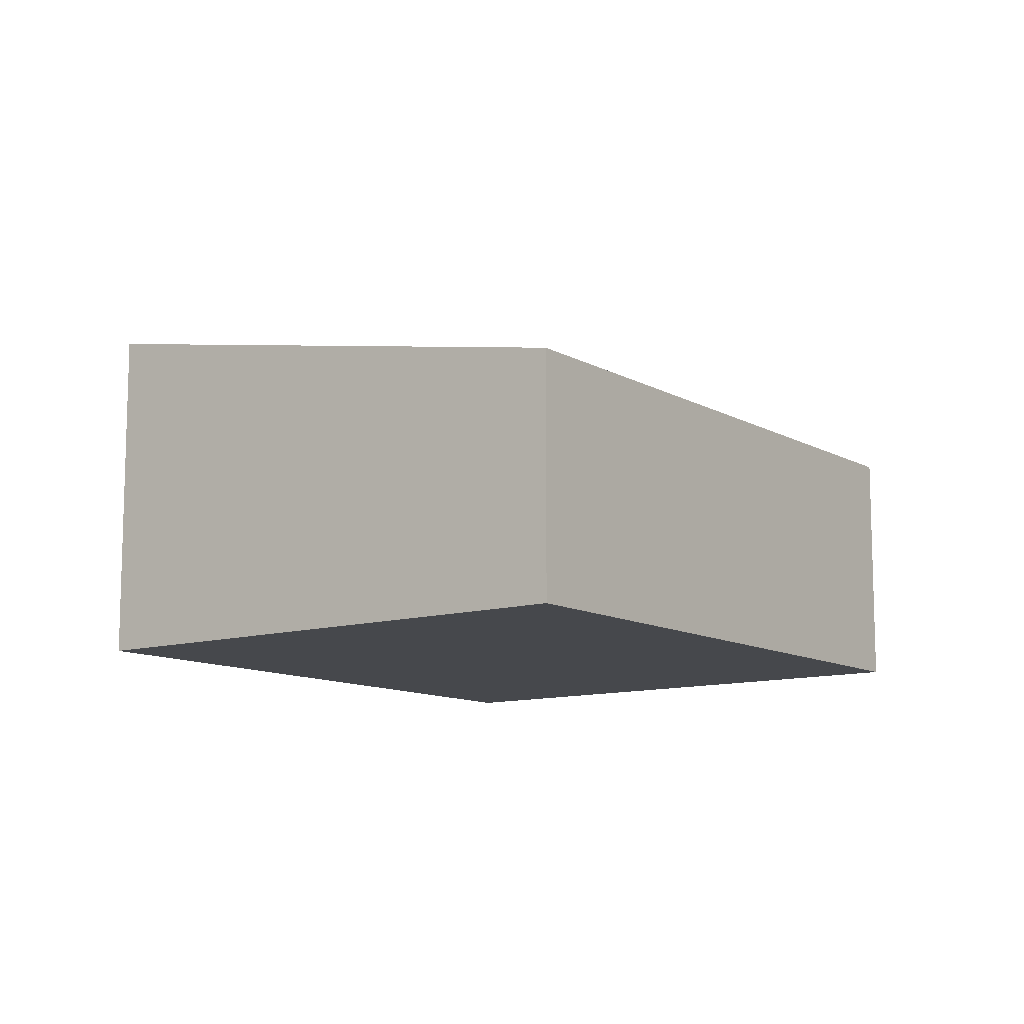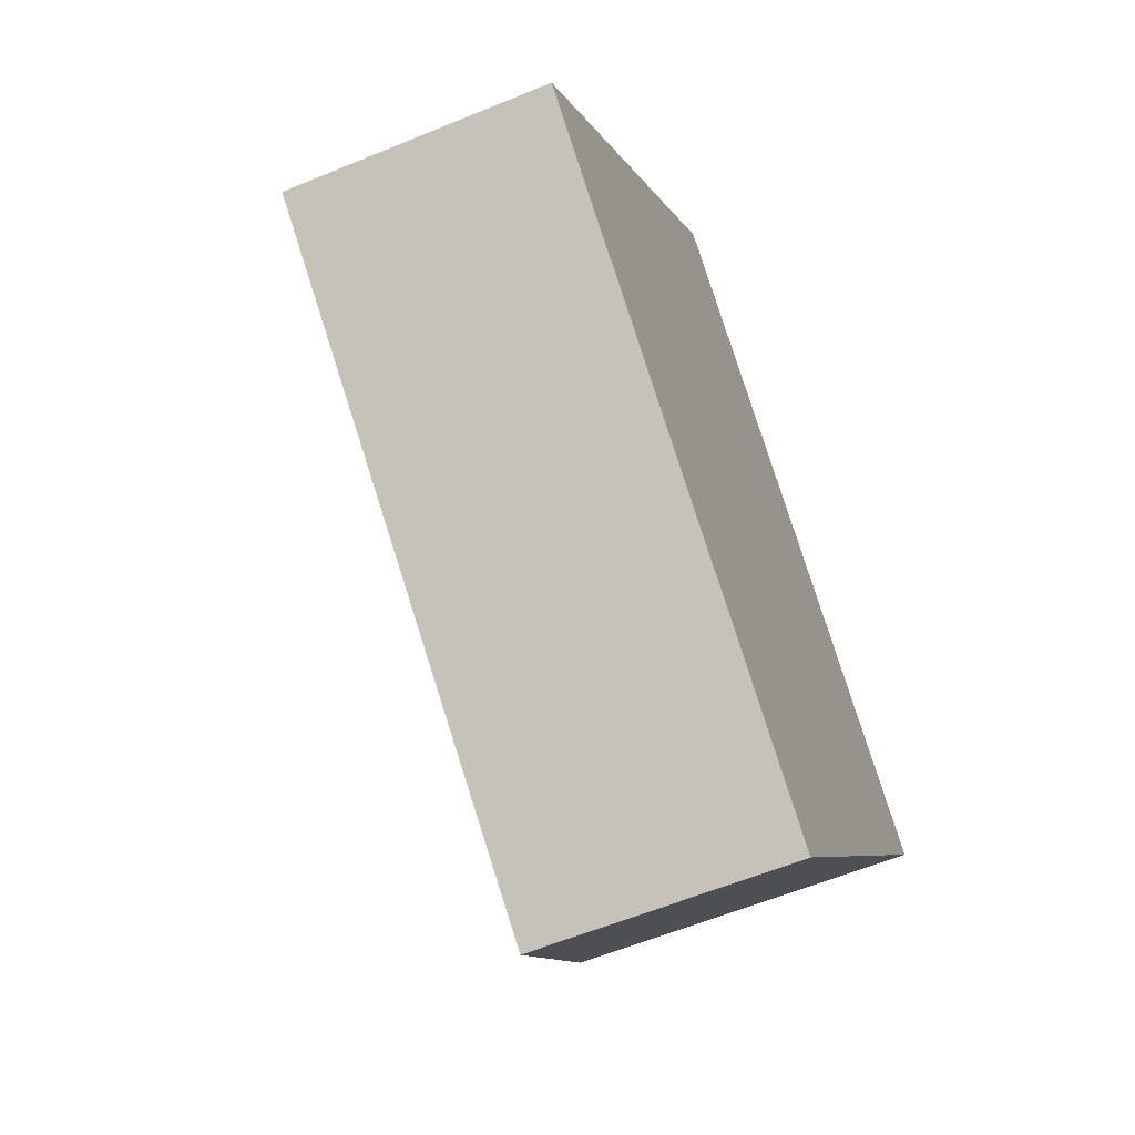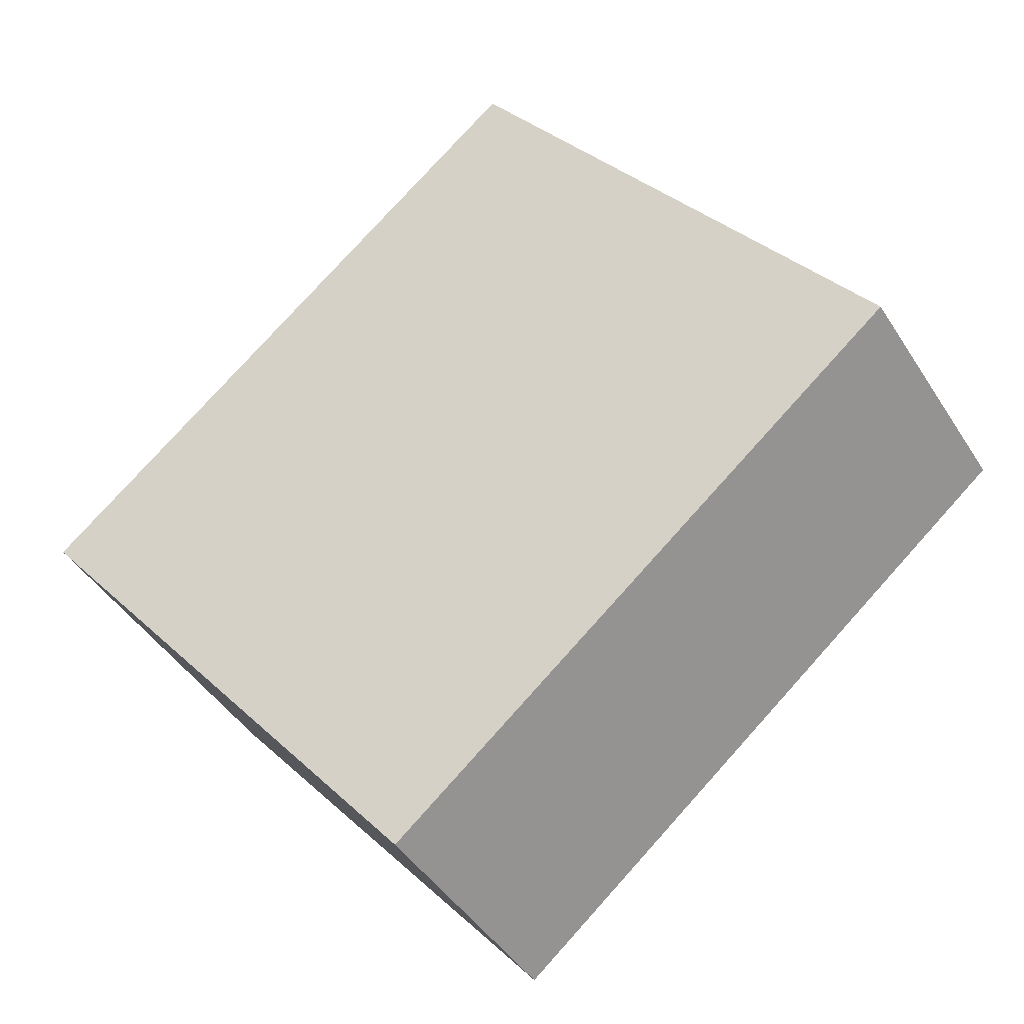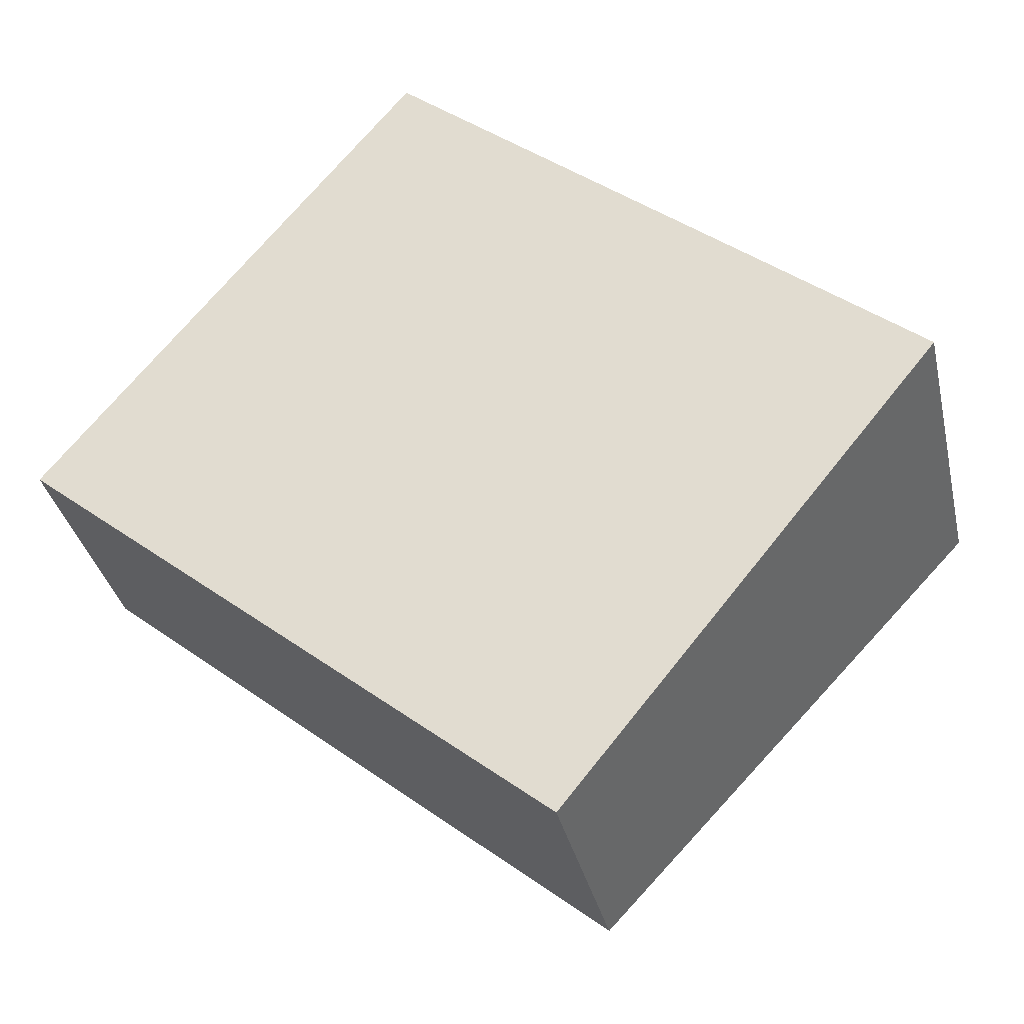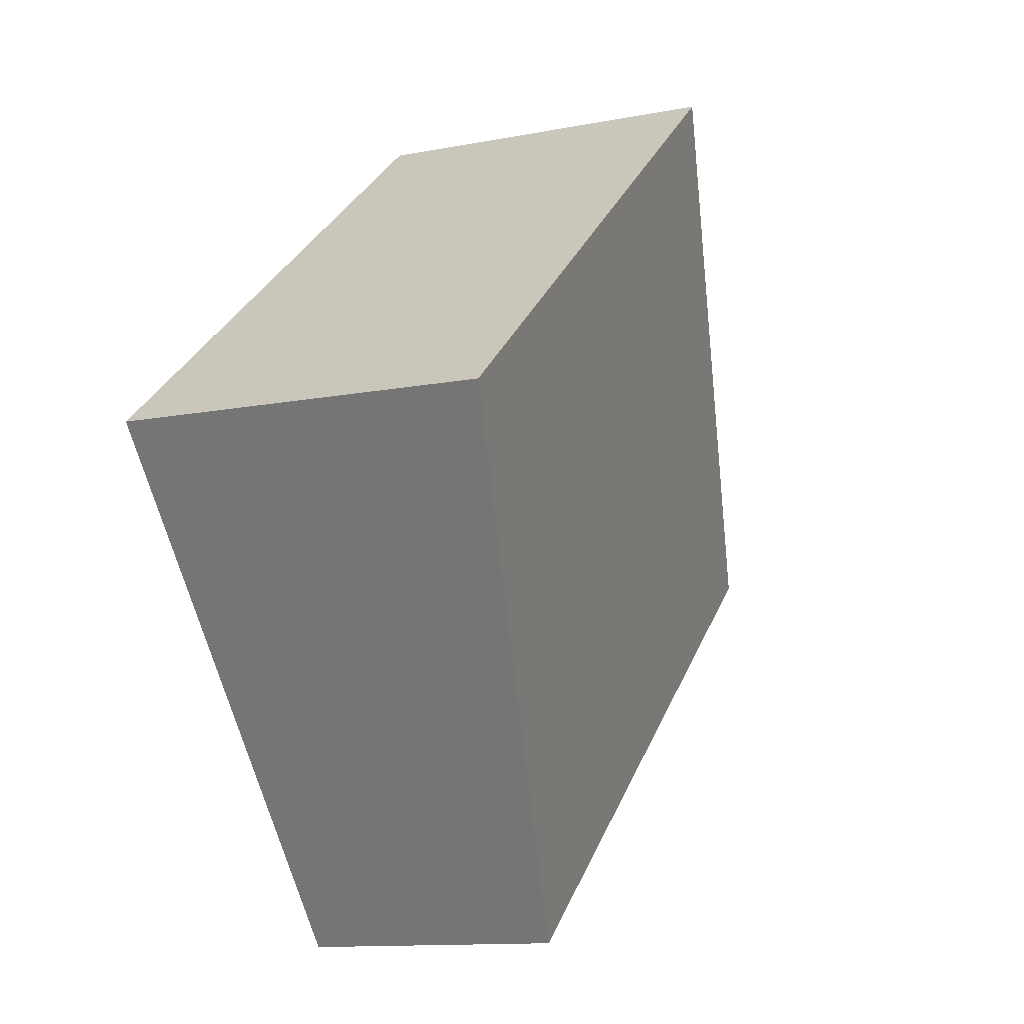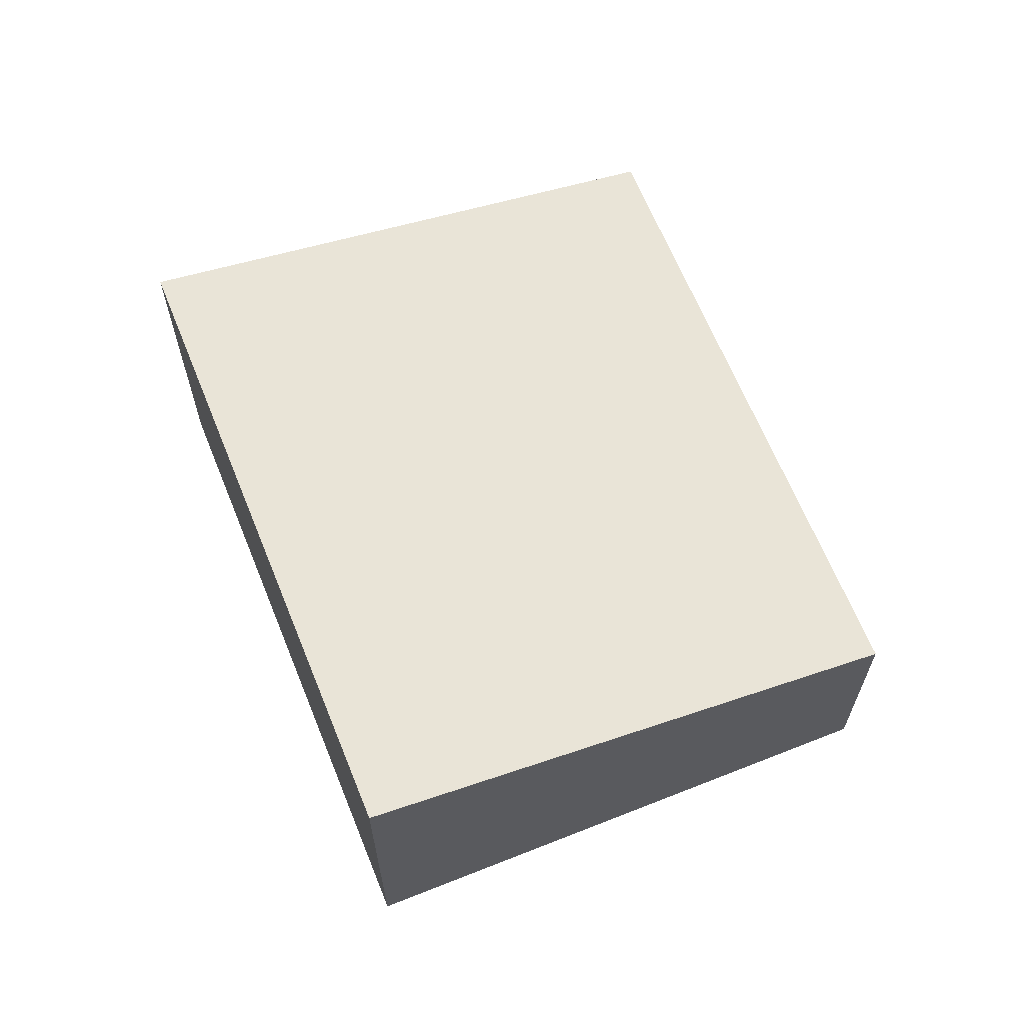
<metadata>
{"format":"obj","ext":"obj","renderer":"f3d","projection":"perspective","resolution":1024,"background":"white","views":[{"elev":-11.1,"azim":165.8,"up":"+Y"},{"elev":-59.1,"azim":-66.9,"up":"+Z"},{"elev":-44.3,"azim":-149.7,"up":"+Z"},{"elev":-34.1,"azim":12.4,"up":"+Z"},{"elev":-12.1,"azim":114.9,"up":"+Z"},{"elev":65.2,"azim":107.3,"up":"+Y"}]}
</metadata>
<code>
v  8.301e-05 3.899 -0.0001235
v  13.89 5.473 0.3802
v  8.156 3.899 -6.685
v  5.73 5.473 7.065
v  0 0 0
v  13.89 -2.329e-17 0.3804
v  5.73 -4.326e-16 7.065
v  8.156 4.093e-16 -6.685
g defaultobject
f 1 2 3
f 2 1 4
f 5 6 7
f 6 5 8
f 6 4 7
f 4 6 2
f 4 5 7
f 5 4 1
f 1 8 5
f 8 1 3
f 8 2 6
f 2 8 3

</code>
